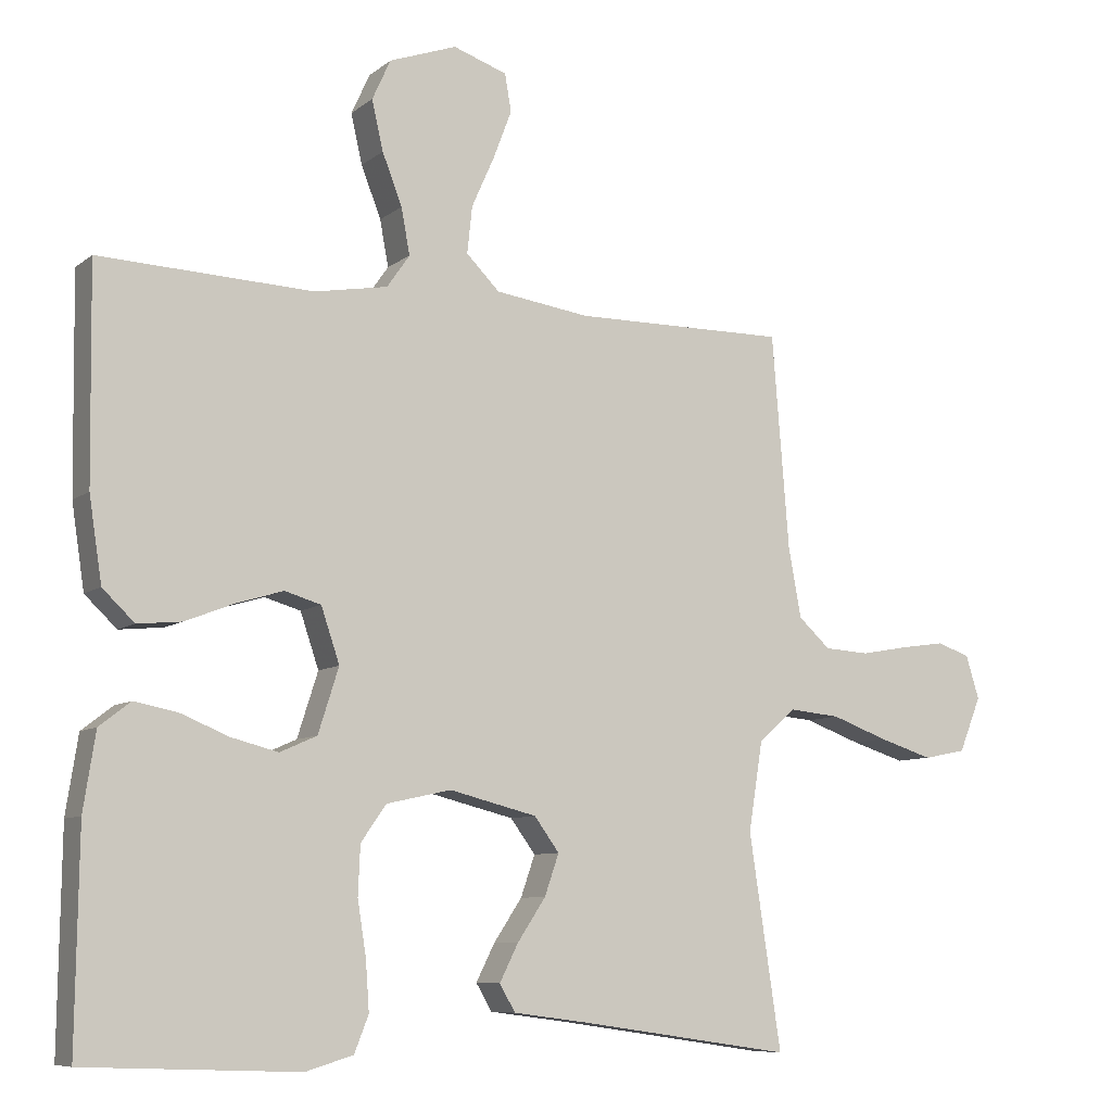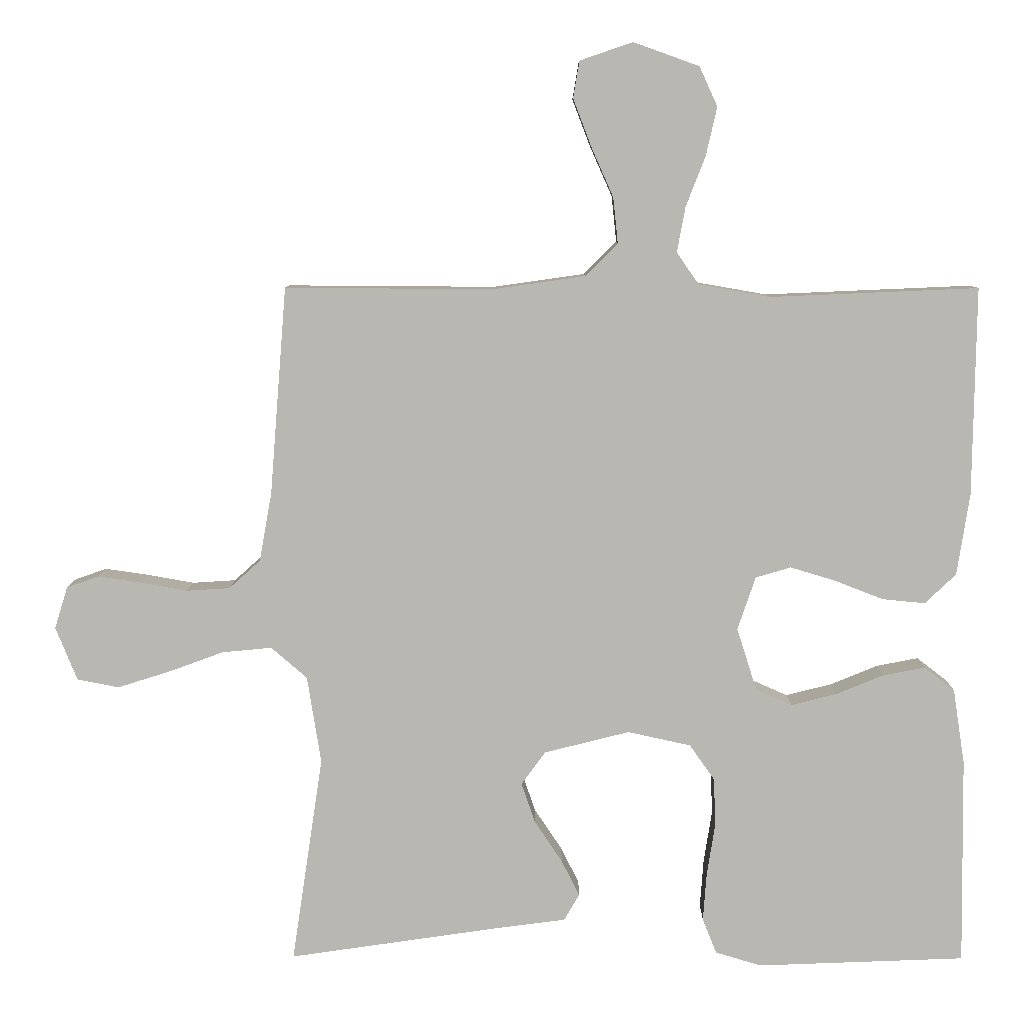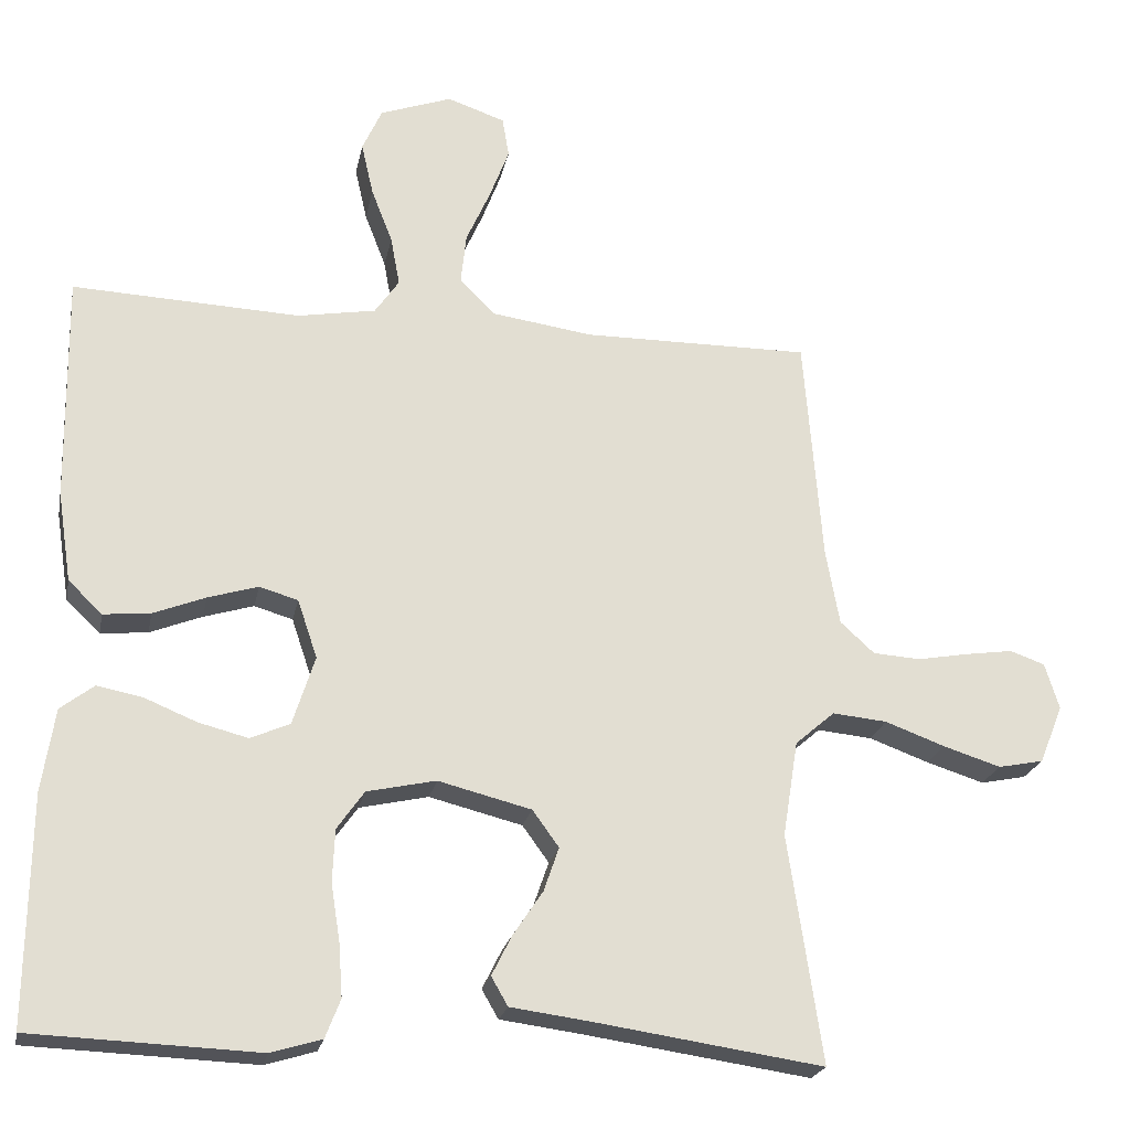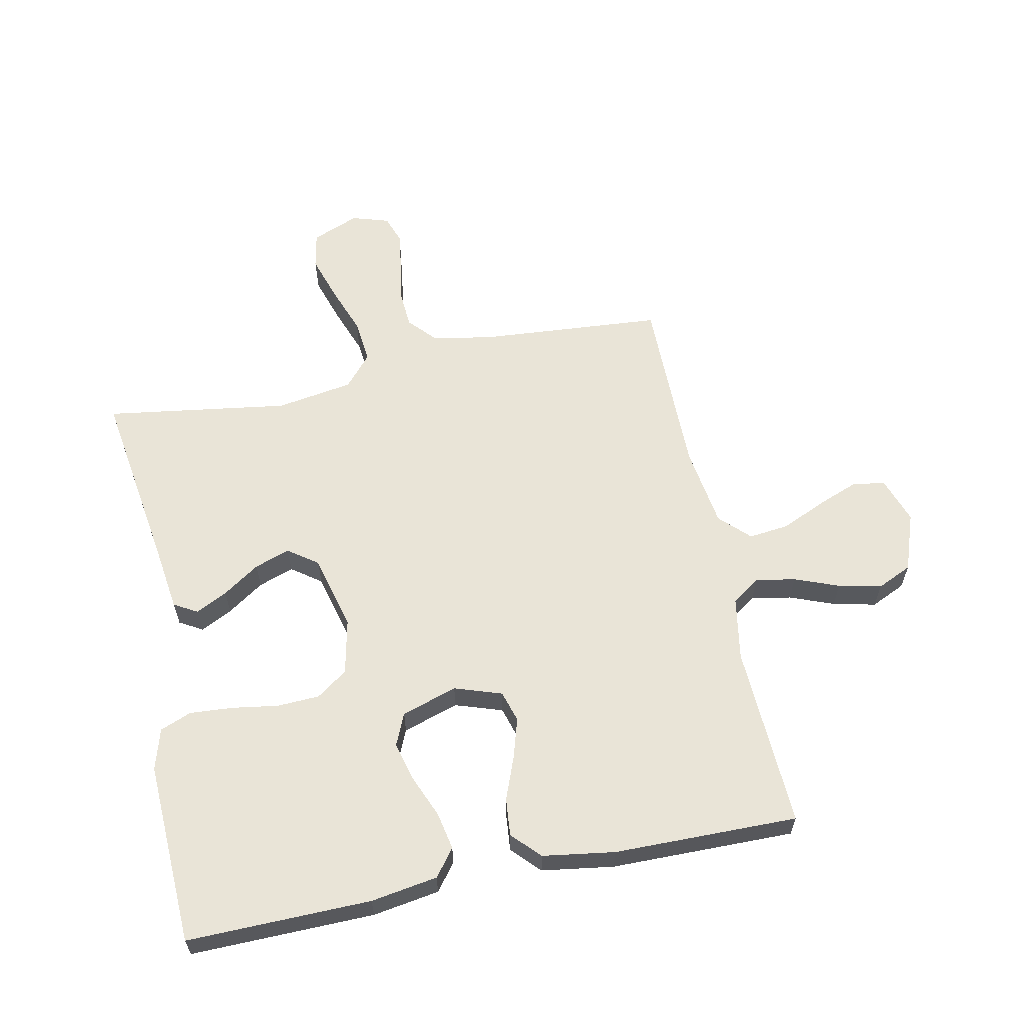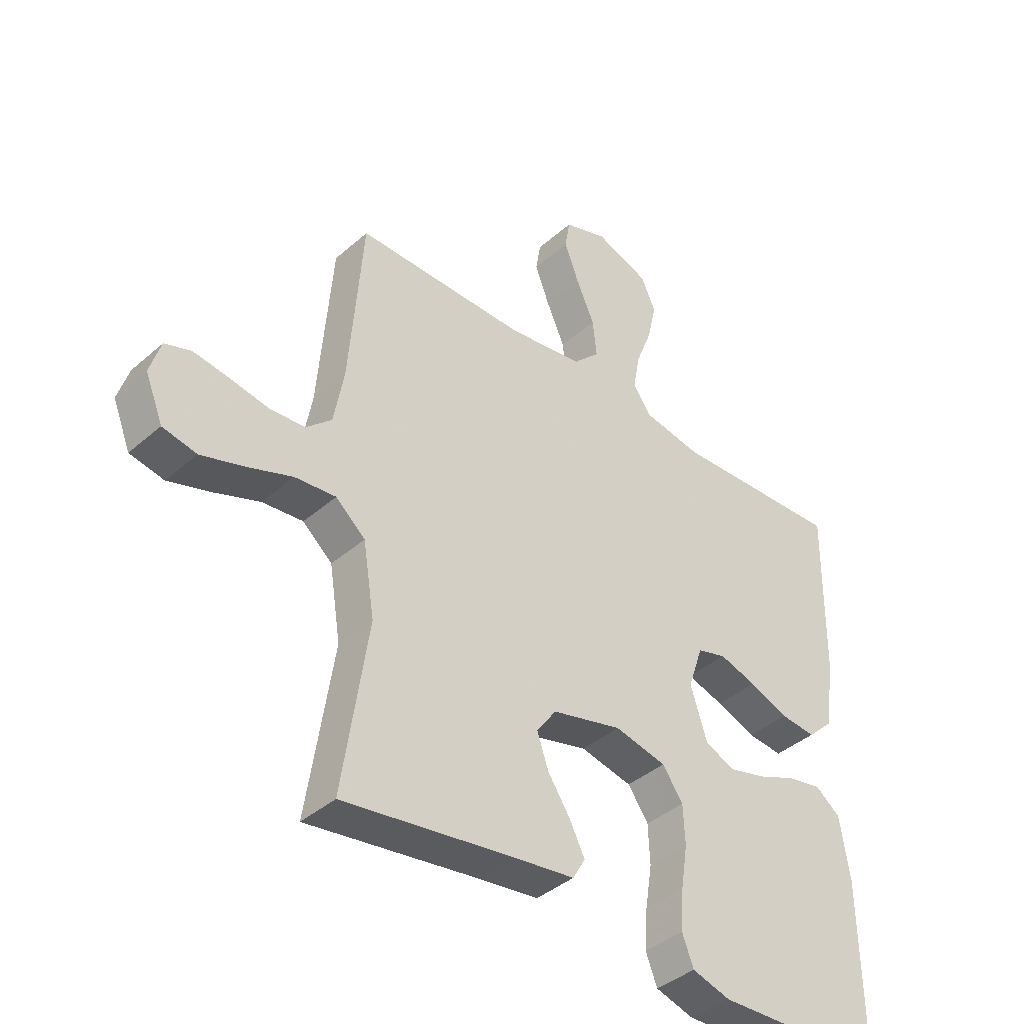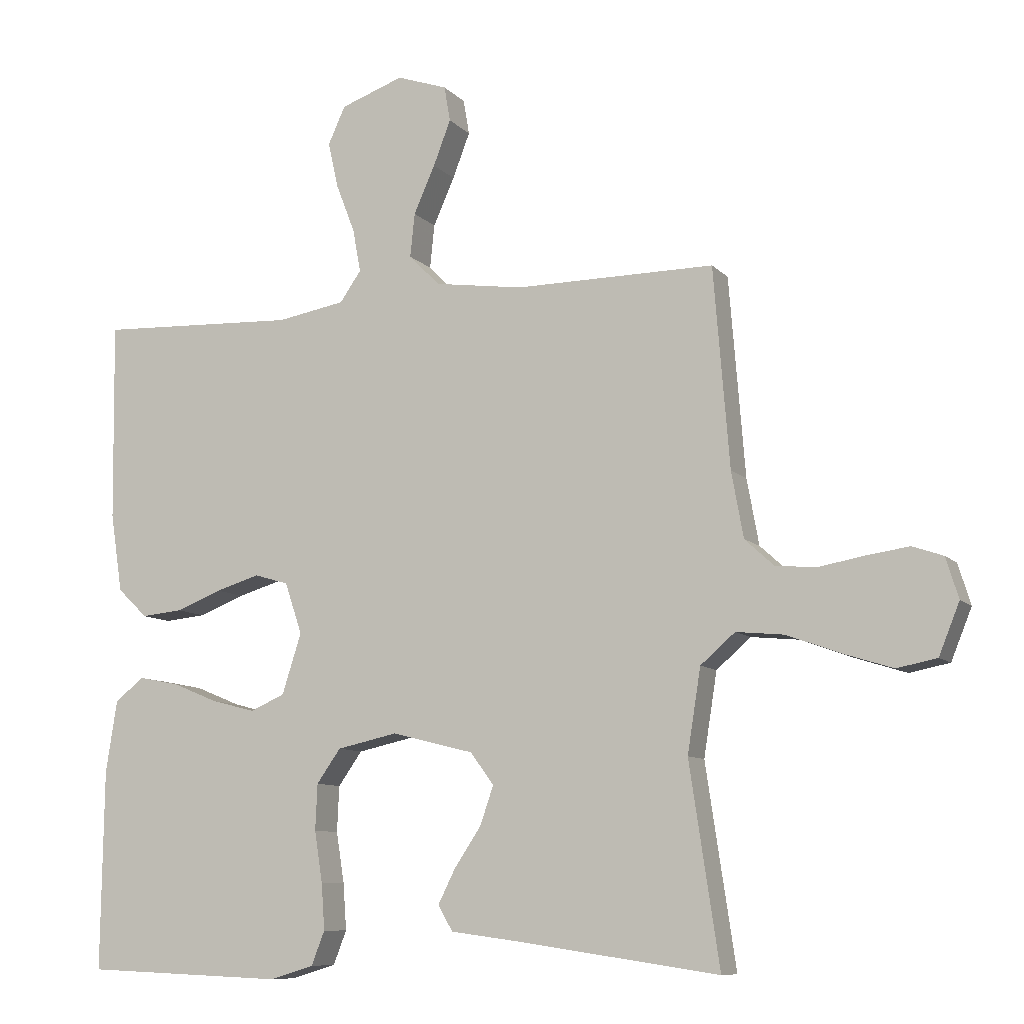
<metadata>
{"format":"obj","ext":"obj","renderer":"f3d","projection":"perspective","resolution":1024,"background":"white","views":[{"elev":-8.2,"azim":-27.5,"up":"+Z"},{"elev":8.0,"azim":-179.5,"up":"+Z"},{"elev":-22.2,"azim":-11.2,"up":"+Z"},{"elev":60.9,"azim":-101.8,"up":"+Y"},{"elev":-40.0,"azim":137.1,"up":"+Z"},{"elev":-9.2,"azim":23.5,"up":"+Z"}]}
</metadata>
<code>
v 0.5 0.07 -0.5
v 0.2 0.07 -0.456
v 0.094 0.07 -0.442
v 0.072 0.07 -0.404
v 0.098 0.07 -0.352
v 0.138 0.07 -0.292
v 0.158 0.07 -0.234
v 0.123 0.07 -0.186
v 0 0.07 -0.155
v -0.091 0.07 -0.175
v -0.127 0.07 -0.226
v -0.13 0.07 -0.295
v -0.118 0.07 -0.371
v -0.113 0.07 -0.441
v -0.133 0.07 -0.492
v -0.2 0.07 -0.512
v -0.5 0.07 -0.5
v -0.496 0.07 -0.2
v -0.479 0.07 -0.091
v -0.435 0.07 -0.057
v -0.374 0.07 -0.069
v -0.306 0.07 -0.097
v -0.24 0.07 -0.114
v -0.188 0.07 -0.091
v -0.159 0.07 0
v -0.185 0.07 0.077
v -0.236 0.07 0.092
v -0.302 0.07 0.072
v -0.371 0.07 0.045
v -0.433 0.07 0.039
v -0.478 0.07 0.082
v -0.496 0.07 0.2
v -0.5 0.07 0.5
v -0.2 0.07 0.487
v -0.097 0.07 0.505
v -0.065 0.07 0.551
v -0.077 0.07 0.616
v -0.105 0.07 0.688
v -0.121 0.07 0.758
v -0.095 0.07 0.815
v 0 0.07 0.849
v 0.076 0.07 0.823
v 0.085 0.07 0.77
v 0.059 0.07 0.702
v 0.027 0.07 0.63
v 0.02 0.07 0.564
v 0.067 0.07 0.517
v 0.2 0.07 0.498
v 0.5 0.07 0.5
v 0.524 0.07 0.2
v 0.542 0.07 0.101
v 0.587 0.07 0.06
v 0.65 0.07 0.056
v 0.717 0.07 0.068
v 0.78 0.07 0.077
v 0.826 0.07 0.061
v 0.845 0.07 0
v 0.814 0.07 -0.077
v 0.754 0.07 -0.089
v 0.678 0.07 -0.065
v 0.599 0.07 -0.036
v 0.527 0.07 -0.029
v 0.475 0.07 -0.074
v 0.455 0.07 -0.2
v 0.5 0 -0.5
v 0.2 0 -0.456
v 0.094 0 -0.442
v 0.072 0 -0.404
v 0.098 0 -0.352
v 0.138 0 -0.292
v 0.158 0 -0.234
v 0.123 0 -0.186
v 0 0 -0.155
v -0.091 0 -0.175
v -0.127 0 -0.226
v -0.13 0 -0.295
v -0.118 0 -0.371
v -0.113 0 -0.441
v -0.133 0 -0.492
v -0.2 0 -0.512
v -0.5 0 -0.5
v -0.496 0 -0.2
v -0.479 0 -0.091
v -0.435 0 -0.057
v -0.374 0 -0.069
v -0.306 0 -0.097
v -0.24 0 -0.114
v -0.188 0 -0.091
v -0.159 0 0
v -0.185 0 0.077
v -0.236 0 0.092
v -0.302 0 0.072
v -0.371 0 0.045
v -0.433 0 0.039
v -0.478 0 0.082
v -0.496 0 0.2
v -0.5 0 0.5
v -0.2 0 0.487
v -0.097 0 0.505
v -0.065 0 0.551
v -0.077 0 0.616
v -0.105 0 0.688
v -0.121 0 0.758
v -0.095 0 0.815
v 0 0 0.849
v 0.076 0 0.823
v 0.085 0 0.77
v 0.059 0 0.702
v 0.027 0 0.63
v 0.02 0 0.564
v 0.067 0 0.517
v 0.2 0 0.498
v 0.5 0 0.5
v 0.524 0 0.2
v 0.542 0 0.101
v 0.587 0 0.06
v 0.65 0 0.056
v 0.717 0 0.068
v 0.78 0 0.077
v 0.826 0 0.061
v 0.845 0 0
v 0.814 0 -0.077
v 0.754 0 -0.089
v 0.678 0 -0.065
v 0.599 0 -0.036
v 0.527 0 -0.029
v 0.475 0 -0.074
v 0.455 0 -0.2
f 59 60 61
f 58 59 61
f 57 58 61
f 56 57 61
f 55 56 61
f 54 55 61
f 53 54 61
f 52 53 61 62
f 51 52 62 63
f 48 49 50
f 50 51 63
f 48 50 63
f 47 48 63
f 43 44 45
f 42 43 45
f 41 42 45
f 40 41 45
f 39 40 45
f 38 39 45
f 37 38 45
f 36 37 45 46
f 47 63 64
f 46 47 64
f 36 46 64
f 35 36 64
f 32 33 34
f 31 32 34
f 30 31 34
f 29 30 34
f 28 29 34
f 20 21 22
f 19 20 22
f 18 19 22
f 17 18 22
f 16 17 22
f 15 16 22
f 14 15 22
f 13 14 22
f 12 13 22
f 11 12 22 23
f 10 11 23 24
f 4 5 6
f 3 4 6
f 2 3 6
f 2 6 7
f 1 2 7
f 64 1 7 8
f 27 28 34 35
f 26 27 35
f 64 8 9
f 35 64 9
f 26 35 9
f 25 26 9
f 9 10 24 25
f 125 124 123
f 125 123 122
f 125 122 121
f 125 121 120
f 125 120 119
f 125 119 118
f 125 118 117
f 126 125 117 116
f 127 126 116 115
f 114 113 112
f 127 115 114
f 127 114 112
f 127 112 111
f 109 108 107
f 109 107 106
f 109 106 105
f 109 105 104
f 109 104 103
f 109 103 102
f 109 102 101
f 110 109 101 100
f 128 127 111
f 128 111 110
f 128 110 100
f 128 100 99
f 98 97 96
f 98 96 95
f 98 95 94
f 98 94 93
f 98 93 92
f 86 85 84
f 86 84 83
f 86 83 82
f 86 82 81
f 86 81 80
f 86 80 79
f 86 79 78
f 86 78 77
f 86 77 76
f 87 86 76 75
f 88 87 75 74
f 70 69 68
f 70 68 67
f 70 67 66
f 71 70 66
f 71 66 65
f 72 71 65 128
f 99 98 92 91
f 99 91 90
f 73 72 128
f 73 128 99
f 73 99 90
f 73 90 89
f 89 88 74 73
f 1 65 66 2
f 2 66 67 3
f 3 67 68 4
f 4 68 69 5
f 5 69 70 6
f 6 70 71 7
f 7 71 72 8
f 8 72 73 9
f 9 73 74 10
f 10 74 75 11
f 11 75 76 12
f 12 76 77 13
f 13 77 78 14
f 14 78 79 15
f 15 79 80 16
f 16 80 81 17
f 17 81 82 18
f 18 82 83 19
f 19 83 84 20
f 20 84 85 21
f 21 85 86 22
f 22 86 87 23
f 23 87 88 24
f 24 88 89 25
f 25 89 90 26
f 26 90 91 27
f 27 91 92 28
f 28 92 93 29
f 29 93 94 30
f 30 94 95 31
f 31 95 96 32
f 32 96 97 33
f 33 97 98 34
f 34 98 99 35
f 35 99 100 36
f 36 100 101 37
f 37 101 102 38
f 38 102 103 39
f 39 103 104 40
f 40 104 105 41
f 41 105 106 42
f 42 106 107 43
f 43 107 108 44
f 44 108 109 45
f 45 109 110 46
f 46 110 111 47
f 47 111 112 48
f 48 112 113 49
f 49 113 114 50
f 50 114 115 51
f 51 115 116 52
f 52 116 117 53
f 53 117 118 54
f 54 118 119 55
f 55 119 120 56
f 56 120 121 57
f 57 121 122 58
f 58 122 123 59
f 59 123 124 60
f 60 124 125 61
f 61 125 126 62
f 62 126 127 63
f 63 127 128 64
f 64 128 65 1

</code>
